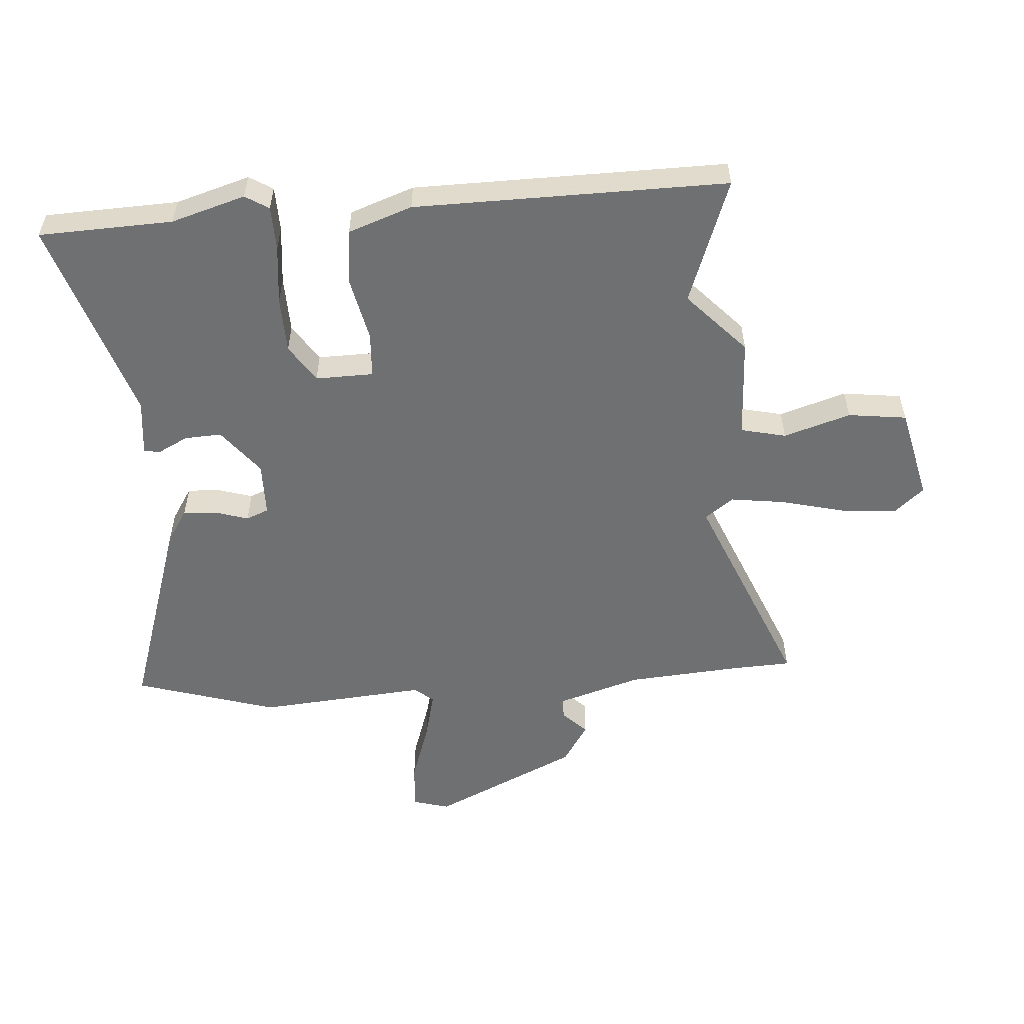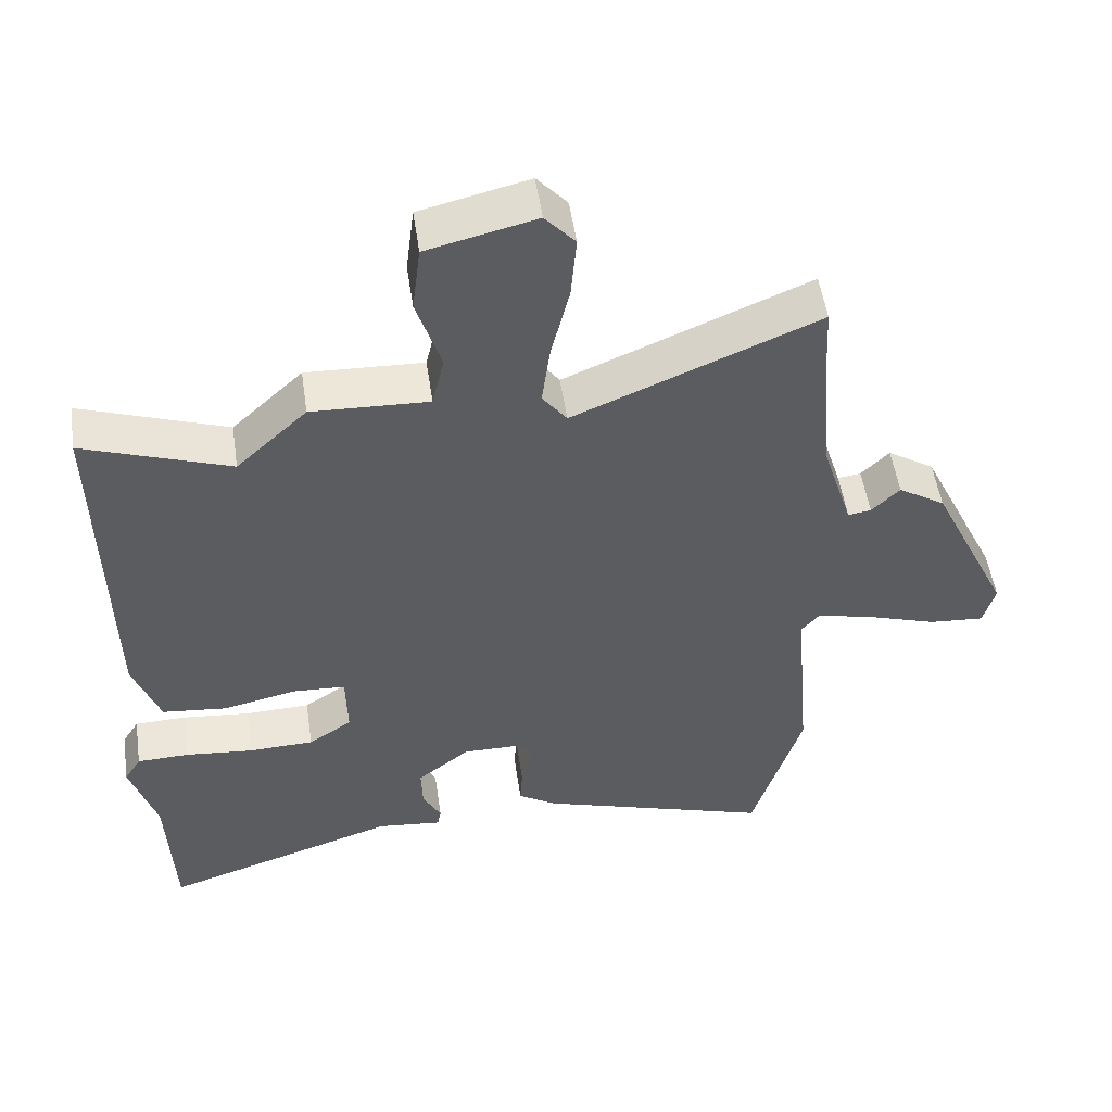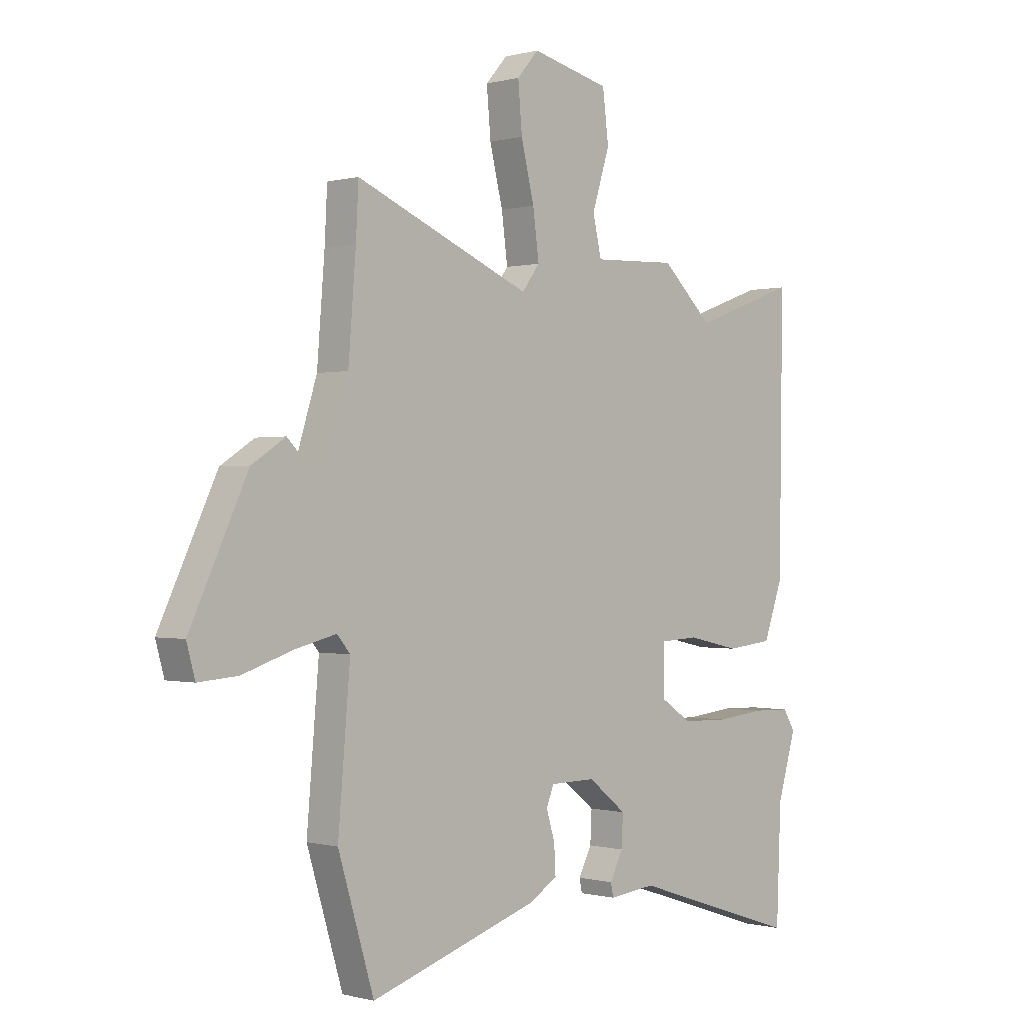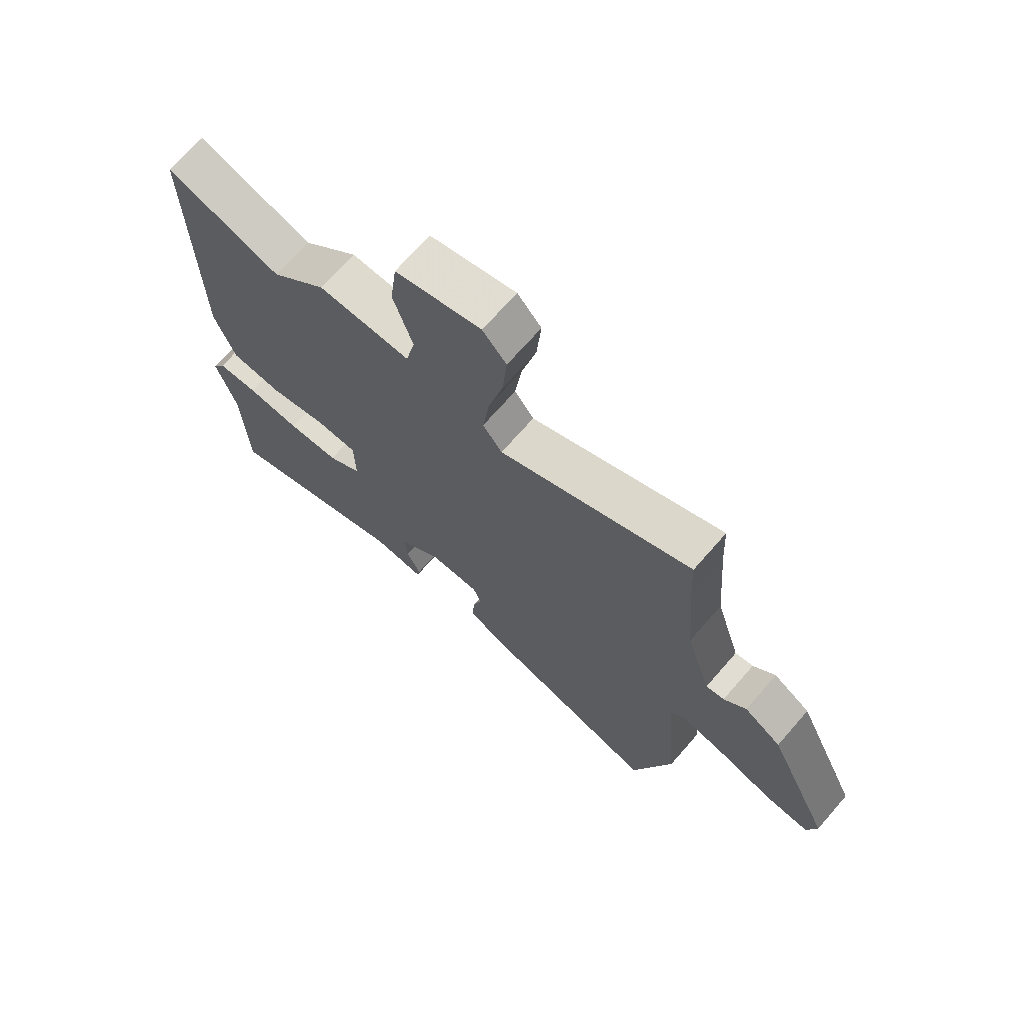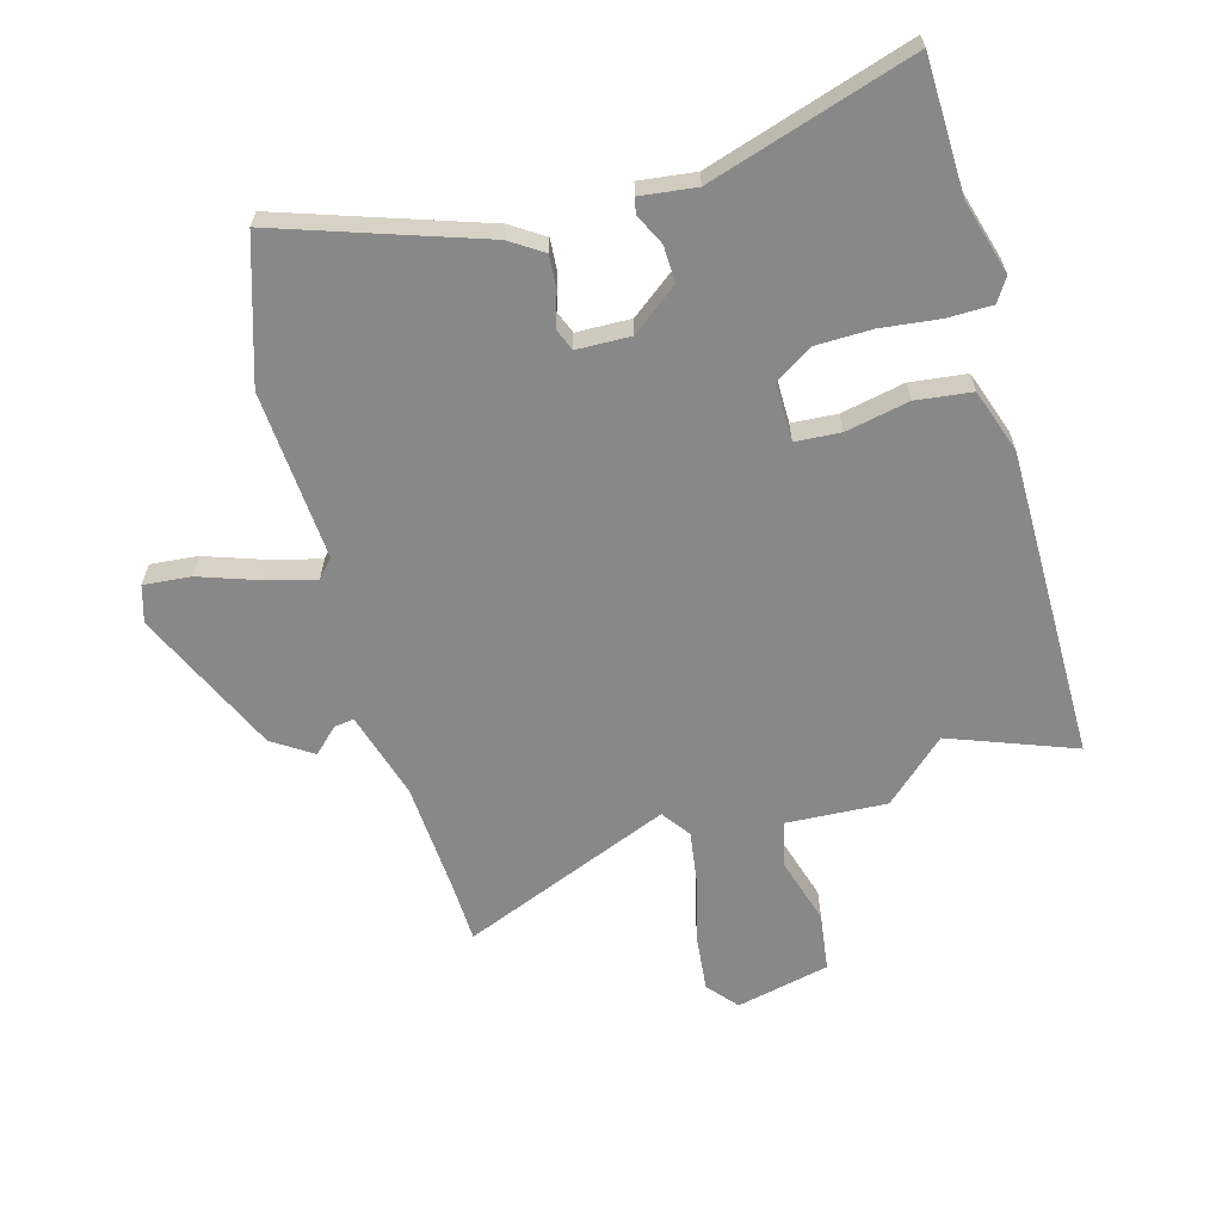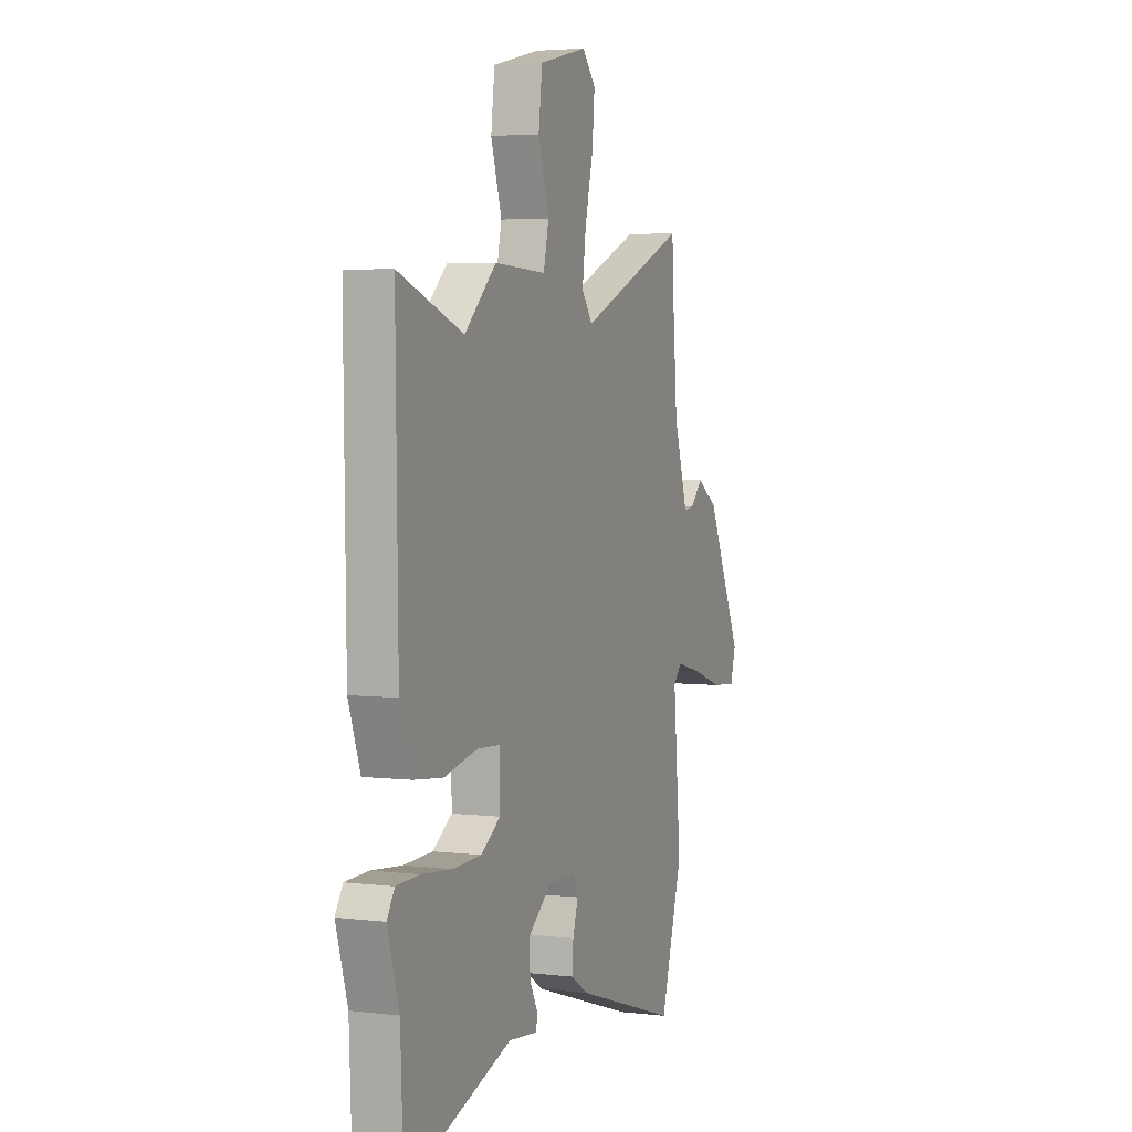
<metadata>
{"format":"obj","ext":"obj","renderer":"f3d","projection":"perspective","resolution":1024,"background":"white","views":[{"elev":-54.8,"azim":-86.0,"up":"+Y"},{"elev":52.3,"azim":-8.4,"up":"+Z"},{"elev":-0.2,"azim":134.5,"up":"+Z"},{"elev":70.1,"azim":41.1,"up":"+Z"},{"elev":-62.9,"azim":-165.2,"up":"+Y"},{"elev":3.9,"azim":-68.4,"up":"+Z"}]}
</metadata>
<code>
v -0.495 0.07 -0.627
v -0.504 0.07 -0.405
v -0.541 0.07 -0.282
v -0.517 0.07 -0.243
v -0.443 0.07 -0.241
v -0.345 0.07 -0.251
v -0.252 0.07 -0.248
v -0.19 0.07 -0.207
v -0.192 0.07 -0.111
v -0.267 0.07 -0.107
v -0.372 0.07 -0.13
v -0.465 0.07 -0.12
v -0.503 0.07 -0.014
v -0.51 0.07 0.504
v -0.302 0.07 0.429
v -0.201 0.07 0.524
v -0.034 0.07 0.517
v -0.017 0.07 0.592
v -0.052 0.07 0.703
v -0.04 0.07 0.8
v 0.115 0.07 0.837
v 0.158 0.07 0.788
v 0.15 0.07 0.696
v 0.124 0.07 0.59
v 0.112 0.07 0.499
v 0.147 0.07 0.452
v 0.495 0.07 0.598
v 0.5 0.07 0.499
v 0.515 0.07 0.311
v 0.56 0.07 0.167
v 0.593 0.07 0.172
v 0.633 0.07 0.212
v 0.7 0.07 0.169
v 0.814 0.07 -0.072
v 0.797 0.07 -0.133
v 0.719 0.07 -0.127
v 0.619 0.07 -0.094
v 0.537 0.07 -0.074
v 0.511 0.07 -0.105
v 0.535 0.07 -0.385
v 0.464 0.07 -0.62
v 0.128 0.07 -0.512
v 0.073 0.07 -0.477
v 0.076 0.07 -0.422
v 0.093 0.07 -0.366
v 0.078 0.07 -0.329
v -0.012 0.07 -0.328
v -0.088 0.07 -0.388
v -0.085 0.07 -0.449
v -0.059 0.07 -0.5
v -0.064 0.07 -0.526
v -0.157 0.07 -0.516
v -0.495 0 -0.627
v -0.504 0 -0.405
v -0.541 0 -0.282
v -0.517 0 -0.243
v -0.443 0 -0.241
v -0.345 0 -0.251
v -0.252 0 -0.248
v -0.19 0 -0.207
v -0.192 0 -0.111
v -0.267 0 -0.107
v -0.372 0 -0.13
v -0.465 0 -0.12
v -0.503 0 -0.014
v -0.51 0 0.504
v -0.302 0 0.429
v -0.201 0 0.524
v -0.034 0 0.517
v -0.017 0 0.592
v -0.052 0 0.703
v -0.04 0 0.8
v 0.115 0 0.837
v 0.158 0 0.788
v 0.15 0 0.696
v 0.124 0 0.59
v 0.112 0 0.499
v 0.147 0 0.452
v 0.495 0 0.598
v 0.5 0 0.499
v 0.515 0 0.311
v 0.56 0 0.167
v 0.593 0 0.172
v 0.633 0 0.212
v 0.7 0 0.169
v 0.814 0 -0.072
v 0.797 0 -0.133
v 0.719 0 -0.127
v 0.619 0 -0.094
v 0.537 0 -0.074
v 0.511 0 -0.105
v 0.535 0 -0.385
v 0.464 0 -0.62
v 0.128 0 -0.512
v 0.073 0 -0.477
v 0.076 0 -0.422
v 0.093 0 -0.366
v 0.078 0 -0.329
v -0.012 0 -0.328
v -0.088 0 -0.388
v -0.085 0 -0.449
v -0.059 0 -0.5
v -0.064 0 -0.526
v -0.157 0 -0.516
f 49 50 51 52
f 52 1 2
f 49 52 2
f 48 49 2
f 4 5 6
f 3 4 6
f 2 3 6
f 48 2 6
f 47 48 6
f 46 47 6 7
f 43 44 45
f 42 43 45
f 41 42 45
f 40 41 45
f 39 40 45
f 38 39 45 46
f 35 36 37
f 34 35 37
f 33 34 37
f 32 33 37
f 31 32 37
f 30 31 37 38
f 29 30 38 46
f 26 27 28
f 26 28 29 46
f 22 23 24
f 21 22 24
f 20 21 24
f 19 20 24
f 18 19 24
f 17 18 24 25
f 25 26 46
f 17 25 46
f 16 17 46
f 15 16 46
f 13 14 15
f 12 13 15
f 11 12 15
f 10 11 15
f 46 7 8
f 46 8 9
f 15 46 9
f 9 10 15
f 104 103 102 101
f 54 53 104
f 54 104 101
f 54 101 100
f 58 57 56
f 58 56 55
f 58 55 54
f 58 54 100
f 58 100 99
f 59 58 99 98
f 97 96 95
f 97 95 94
f 97 94 93
f 97 93 92
f 97 92 91
f 98 97 91 90
f 89 88 87
f 89 87 86
f 89 86 85
f 89 85 84
f 89 84 83
f 90 89 83 82
f 98 90 82 81
f 80 79 78
f 98 81 80 78
f 76 75 74
f 76 74 73
f 76 73 72
f 76 72 71
f 76 71 70
f 77 76 70 69
f 98 78 77
f 98 77 69
f 98 69 68
f 98 68 67
f 67 66 65
f 67 65 64
f 67 64 63
f 67 63 62
f 60 59 98
f 61 60 98
f 61 98 67
f 67 62 61
f 1 53 54 2
f 2 54 55 3
f 3 55 56 4
f 4 56 57 5
f 5 57 58 6
f 6 58 59 7
f 7 59 60 8
f 8 60 61 9
f 9 61 62 10
f 10 62 63 11
f 11 63 64 12
f 12 64 65 13
f 13 65 66 14
f 14 66 67 15
f 15 67 68 16
f 16 68 69 17
f 17 69 70 18
f 18 70 71 19
f 19 71 72 20
f 20 72 73 21
f 21 73 74 22
f 22 74 75 23
f 23 75 76 24
f 24 76 77 25
f 25 77 78 26
f 26 78 79 27
f 27 79 80 28
f 28 80 81 29
f 29 81 82 30
f 30 82 83 31
f 31 83 84 32
f 32 84 85 33
f 33 85 86 34
f 34 86 87 35
f 35 87 88 36
f 36 88 89 37
f 37 89 90 38
f 38 90 91 39
f 39 91 92 40
f 40 92 93 41
f 41 93 94 42
f 42 94 95 43
f 43 95 96 44
f 44 96 97 45
f 45 97 98 46
f 46 98 99 47
f 47 99 100 48
f 48 100 101 49
f 49 101 102 50
f 50 102 103 51
f 51 103 104 52
f 52 104 53 1

</code>
